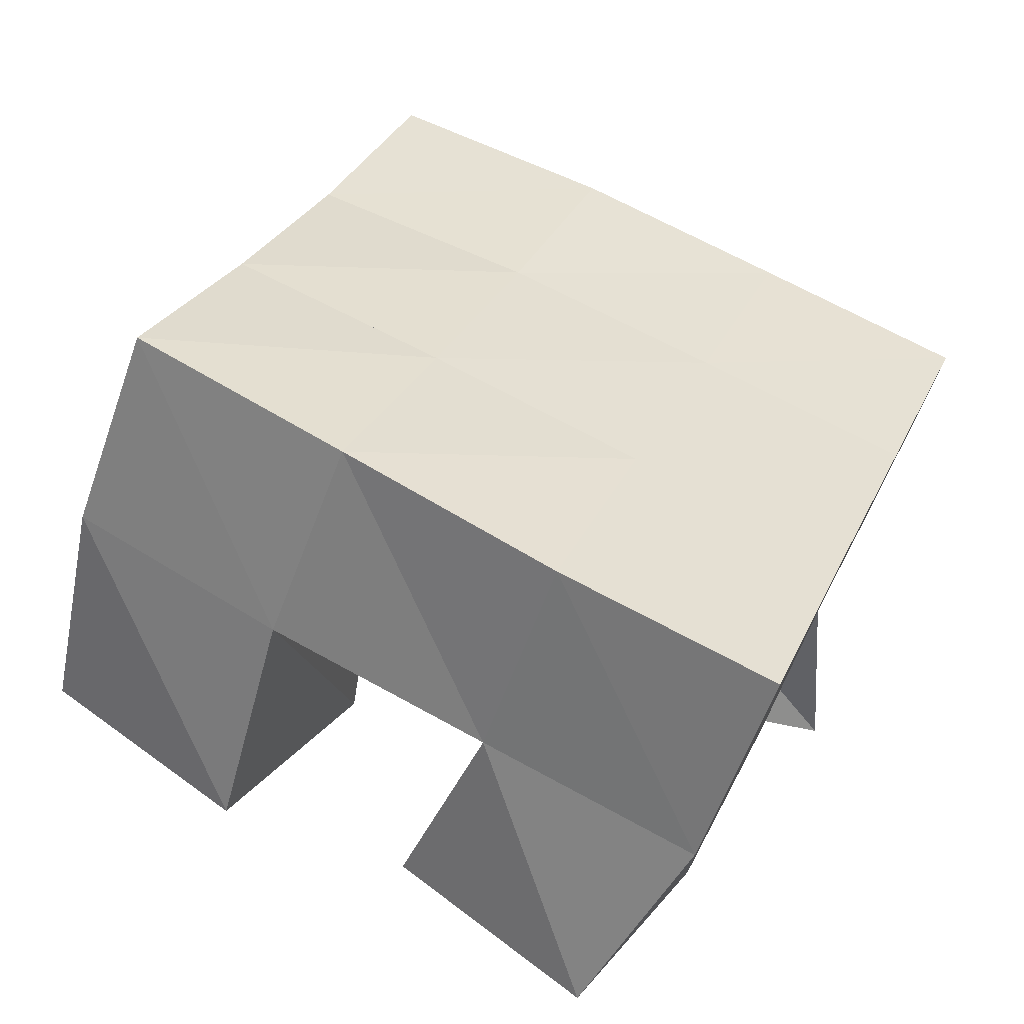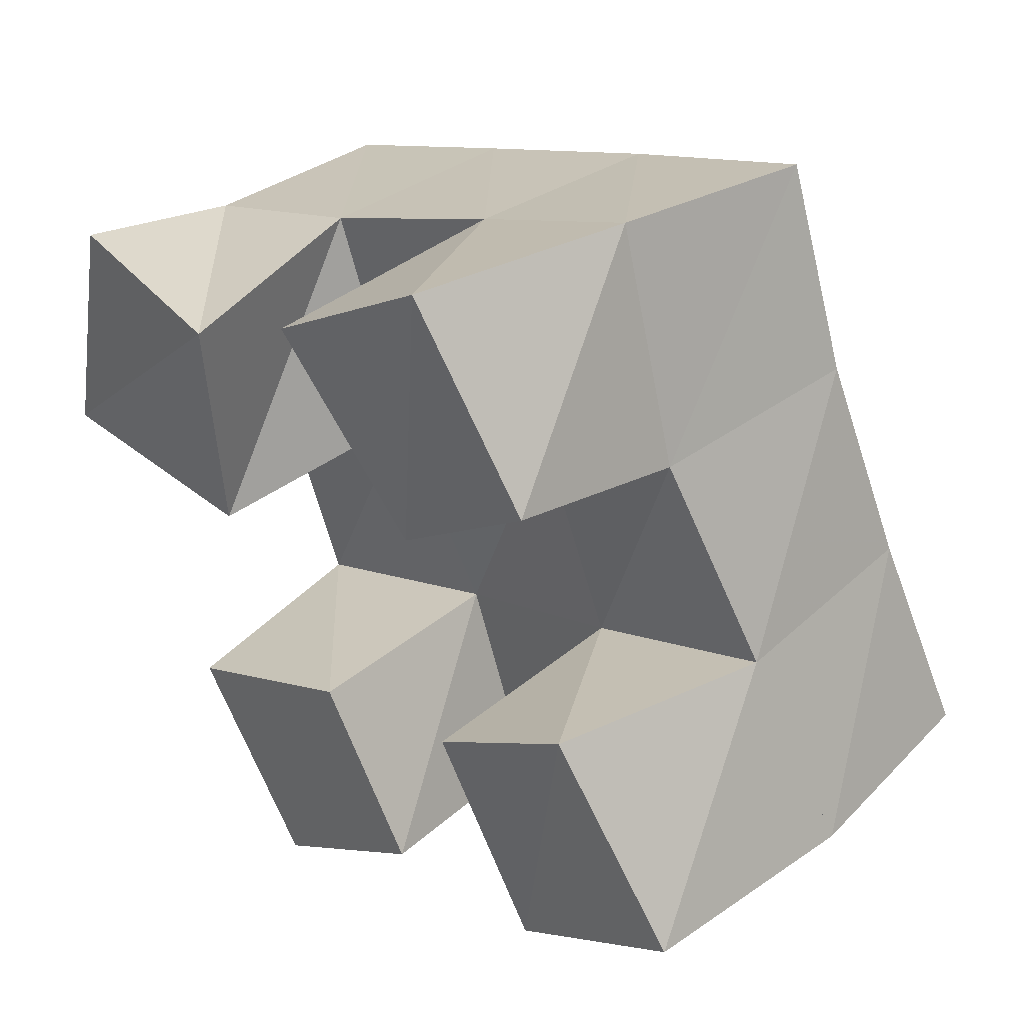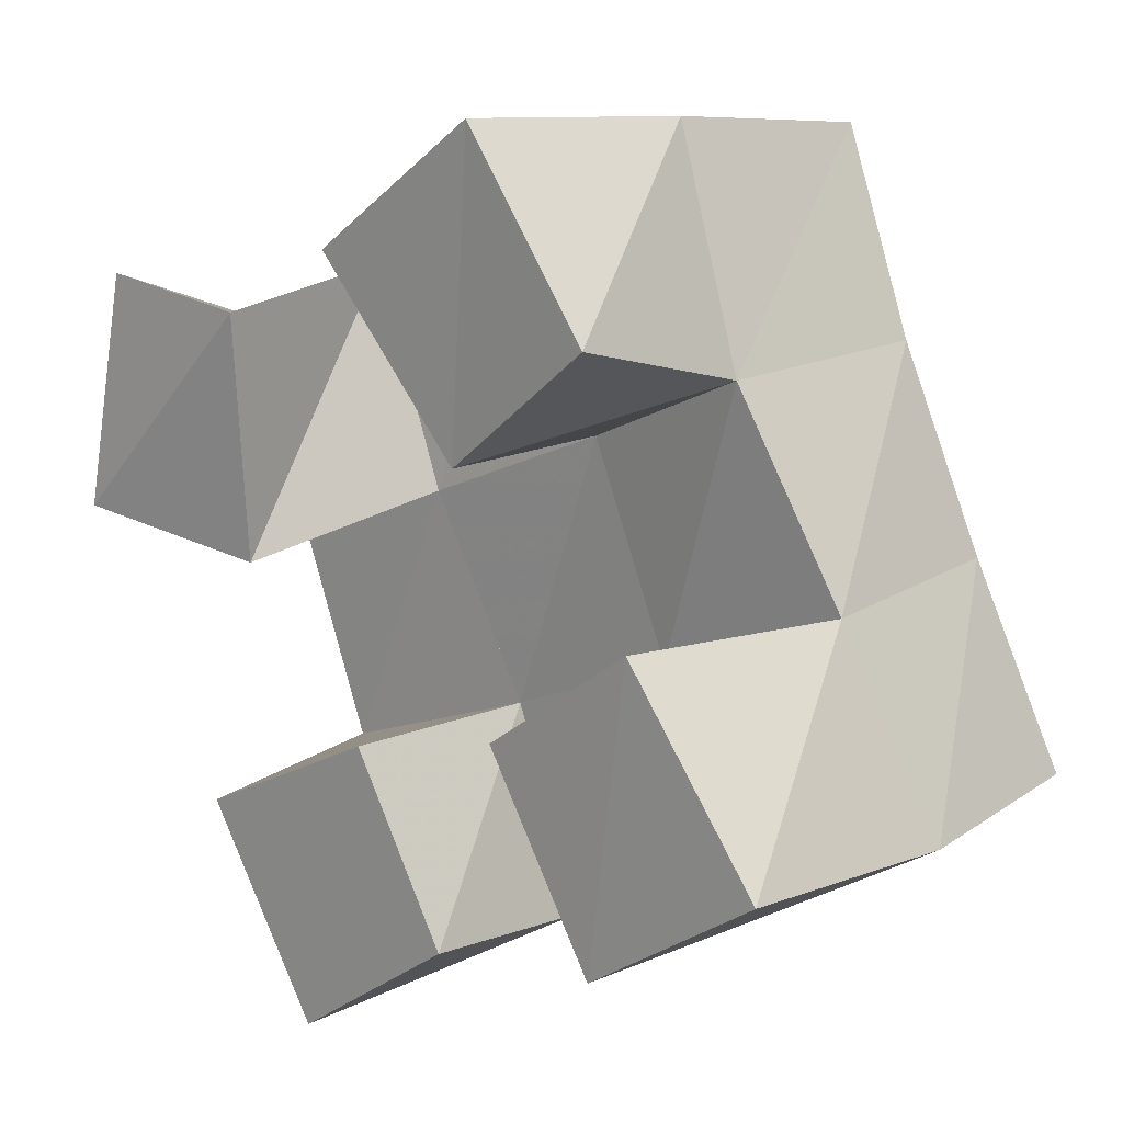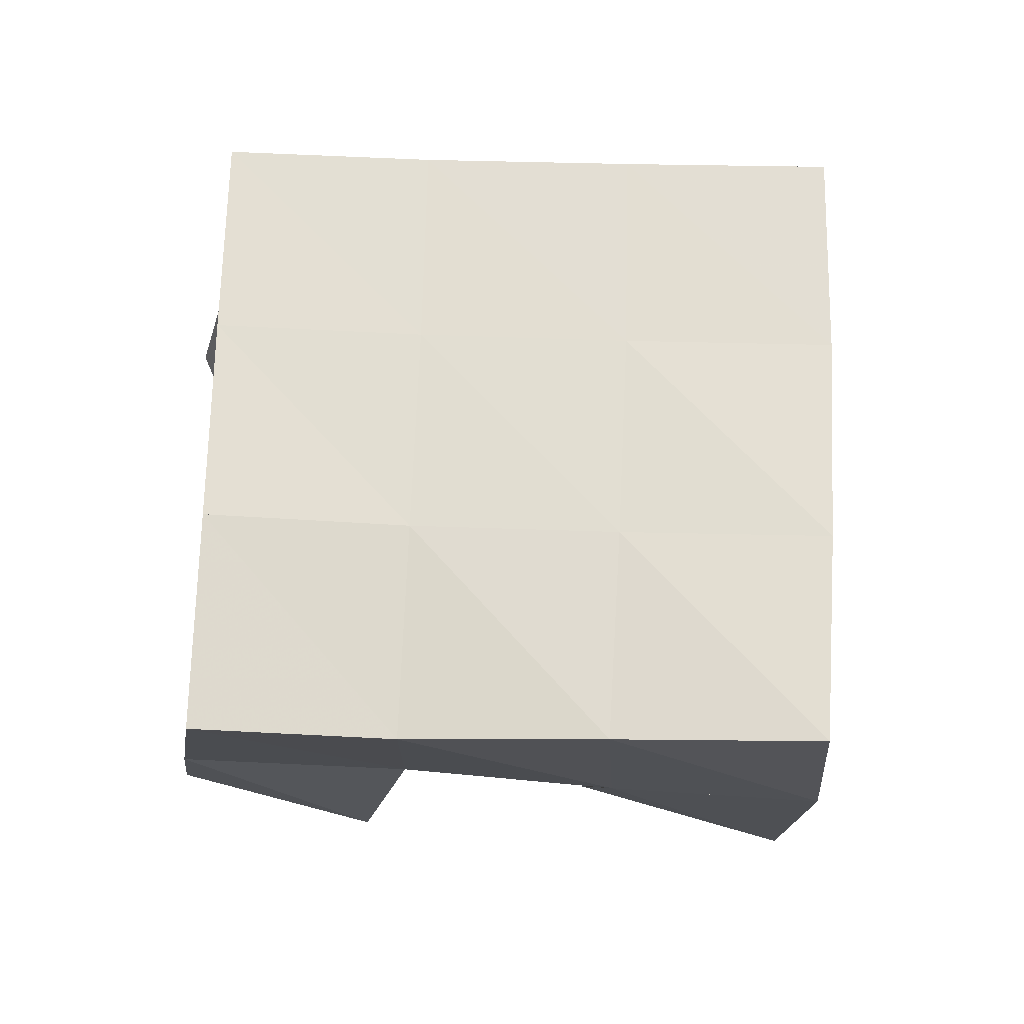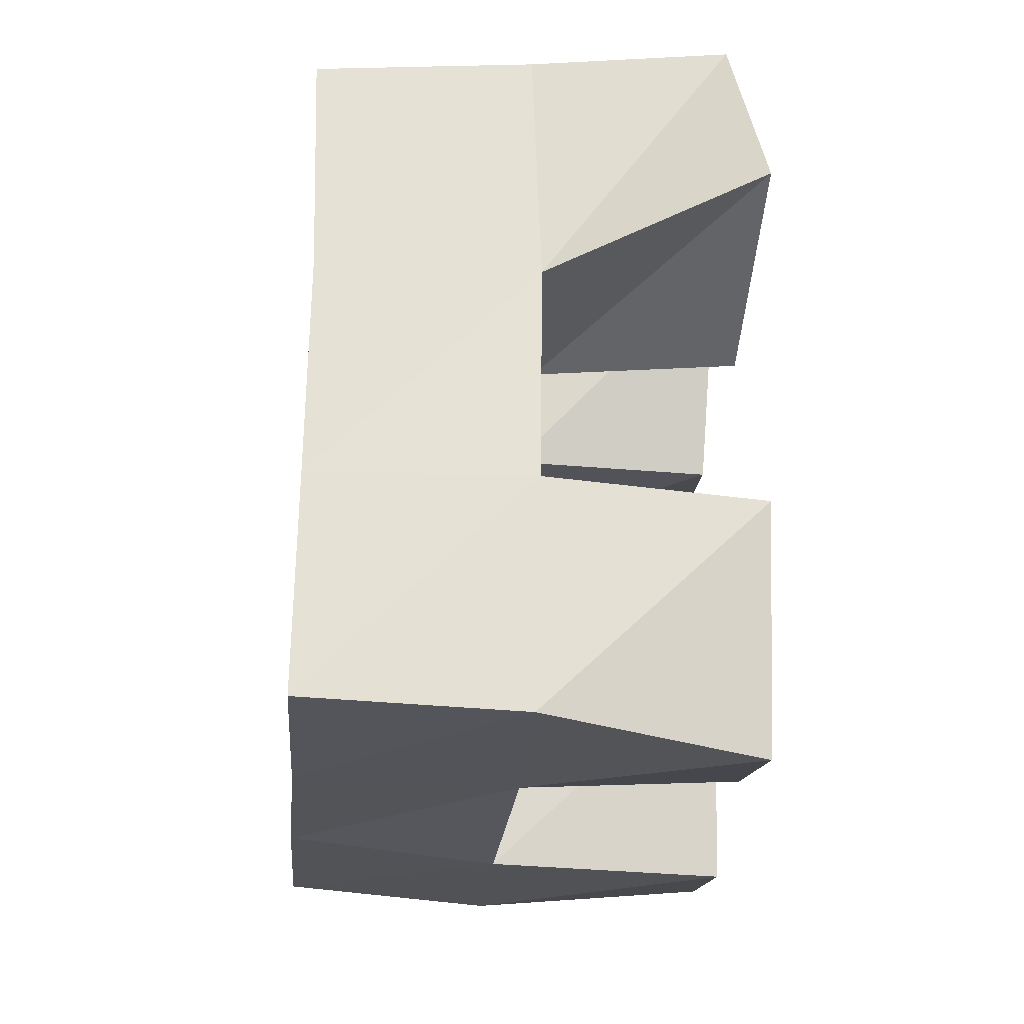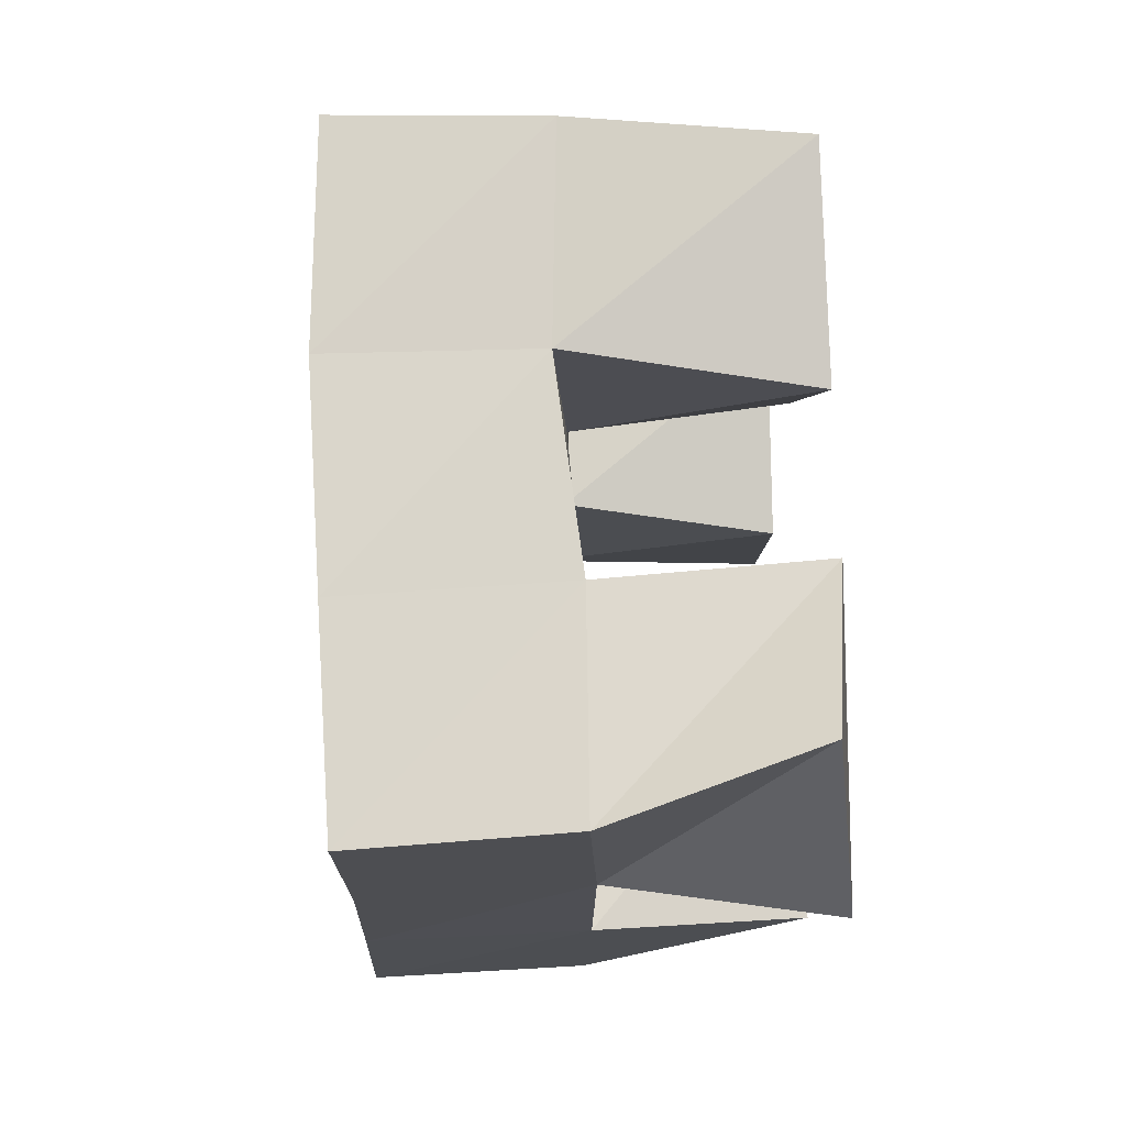
<metadata>
{"format":"obj","ext":"obj","renderer":"f3d","projection":"perspective","resolution":1024,"background":"white","views":[{"elev":-52.7,"azim":163.7,"up":"+Z"},{"elev":41.2,"azim":43.4,"up":"+Z"},{"elev":15.6,"azim":41.8,"up":"+Z"},{"elev":68.3,"azim":69.2,"up":"+Y"},{"elev":-46.6,"azim":-92.8,"up":"+Z"},{"elev":50.3,"azim":-93.1,"up":"+Z"}]}
</metadata>
<code>
v 0.4914 0.1058 0.2228
v 0.4854 0.1517 0.2058
v 0.4868 0.1 0.1693
v 0.5058 0.1487 0.156
v 0.5362 0.1001 0.22
v 0.5302 0.15 0.2239
v 0.5372 0.1026 0.1645
v 0.5504 0.1479 0.1744
v 0.6102 0.1009 0.1403
v 0.616 0.1492 0.1468
v 0.6376 0.1 0.09615
v 0.6391 0.1532 0.0991
v 0.6471 0.1 0.167
v 0.6618 0.1495 0.1663
v 0.6795 0.1 0.1241
v 0.684 0.1546 0.121
v 0.5651 0.1 0.2365
v 0.5738 0.154 0.2421
v 0.5997 0.1017 0.1958
v 0.5959 0.1499 0.1938
v 0.606 0.1 0.266
v 0.6175 0.1509 0.2631
v 0.6359 0.1 0.2245
v 0.6378 0.1447 0.2124
v 0.5259 0.1 0.1073
v 0.5236 0.1483 0.11
v 0.5546 0.1 0.06096
v 0.5436 0.1487 0.06207
v 0.5726 0.1 0.1311
v 0.5718 0.1518 0.1277
v 0.5958 0.1 0.09013
v 0.5906 0.1494 0.08198
v 0.4863 0.2 0.2017
v 0.505 0.1981 0.1558
v 0.5317 0.2008 0.2202
v 0.5508 0.1987 0.1744
v 0.578 0.2015 0.2388
v 0.597 0.1986 0.194
v 0.6255 0.1982 0.2587
v 0.644 0.1949 0.2142
v 0.5239 0.198 0.1092
v 0.5702 0.1989 0.1281
v 0.6163 0.1991 0.1483
v 0.6622 0.1979 0.169
v 0.5424 0.1981 0.06307
v 0.5892 0.1991 0.08175
v 0.6357 0.2013 0.1023
v 0.6814 0.2026 0.1234
f 1 2 4
f 3 1 4
f 2 6 8
f 4 2 8
f 6 5 7
f 8 6 7
f 5 1 3
f 7 5 3
f 8 7 3
f 4 8 3
f 2 1 5
f 6 2 5
f 9 10 12
f 11 9 12
f 10 14 16
f 12 10 16
f 14 13 15
f 16 14 15
f 13 9 11
f 15 13 11
f 16 15 11
f 12 16 11
f 10 9 13
f 14 10 13
f 17 18 20
f 19 17 20
f 18 22 24
f 20 18 24
f 22 21 23
f 24 22 23
f 21 17 19
f 23 21 19
f 24 23 19
f 20 24 19
f 18 17 21
f 22 18 21
f 25 26 28
f 27 25 28
f 26 30 32
f 28 26 32
f 30 29 31
f 32 30 31
f 29 25 27
f 31 29 27
f 32 31 27
f 28 32 27
f 26 25 29
f 30 26 29
f 2 33 34
f 4 2 34
f 33 35 36
f 34 33 36
f 35 6 8
f 36 35 8
f 6 2 4
f 8 6 4
f 36 8 4
f 34 36 4
f 33 2 6
f 35 33 6
f 6 35 36
f 8 6 36
f 35 37 38
f 36 35 38
f 37 18 20
f 38 37 20
f 18 6 8
f 20 18 8
f 38 20 8
f 36 38 8
f 35 6 18
f 37 35 18
f 18 37 38
f 20 18 38
f 37 39 40
f 38 37 40
f 39 22 24
f 40 39 24
f 22 18 20
f 24 22 20
f 40 24 20
f 38 40 20
f 37 18 22
f 39 37 22
f 4 34 41
f 26 4 41
f 34 36 42
f 41 34 42
f 36 8 30
f 42 36 30
f 8 4 26
f 30 8 26
f 42 30 26
f 41 42 26
f 34 4 8
f 36 34 8
f 8 36 42
f 30 8 42
f 36 38 43
f 42 36 43
f 38 20 10
f 43 38 10
f 20 8 30
f 10 20 30
f 43 10 30
f 42 43 30
f 36 8 20
f 38 36 20
f 20 38 43
f 10 20 43
f 38 40 44
f 43 38 44
f 40 24 14
f 44 40 14
f 24 20 10
f 14 24 10
f 44 14 10
f 43 44 10
f 38 20 24
f 40 38 24
f 26 41 45
f 28 26 45
f 41 42 46
f 45 41 46
f 42 30 32
f 46 42 32
f 30 26 28
f 32 30 28
f 46 32 28
f 45 46 28
f 41 26 30
f 42 41 30
f 30 42 46
f 32 30 46
f 42 43 47
f 46 42 47
f 43 10 12
f 47 43 12
f 10 30 32
f 12 10 32
f 47 12 32
f 46 47 32
f 42 30 10
f 43 42 10
f 10 43 47
f 12 10 47
f 43 44 48
f 47 43 48
f 44 14 16
f 48 44 16
f 14 10 12
f 16 14 12
f 48 16 12
f 47 48 12
f 43 10 14
f 44 43 14

</code>
